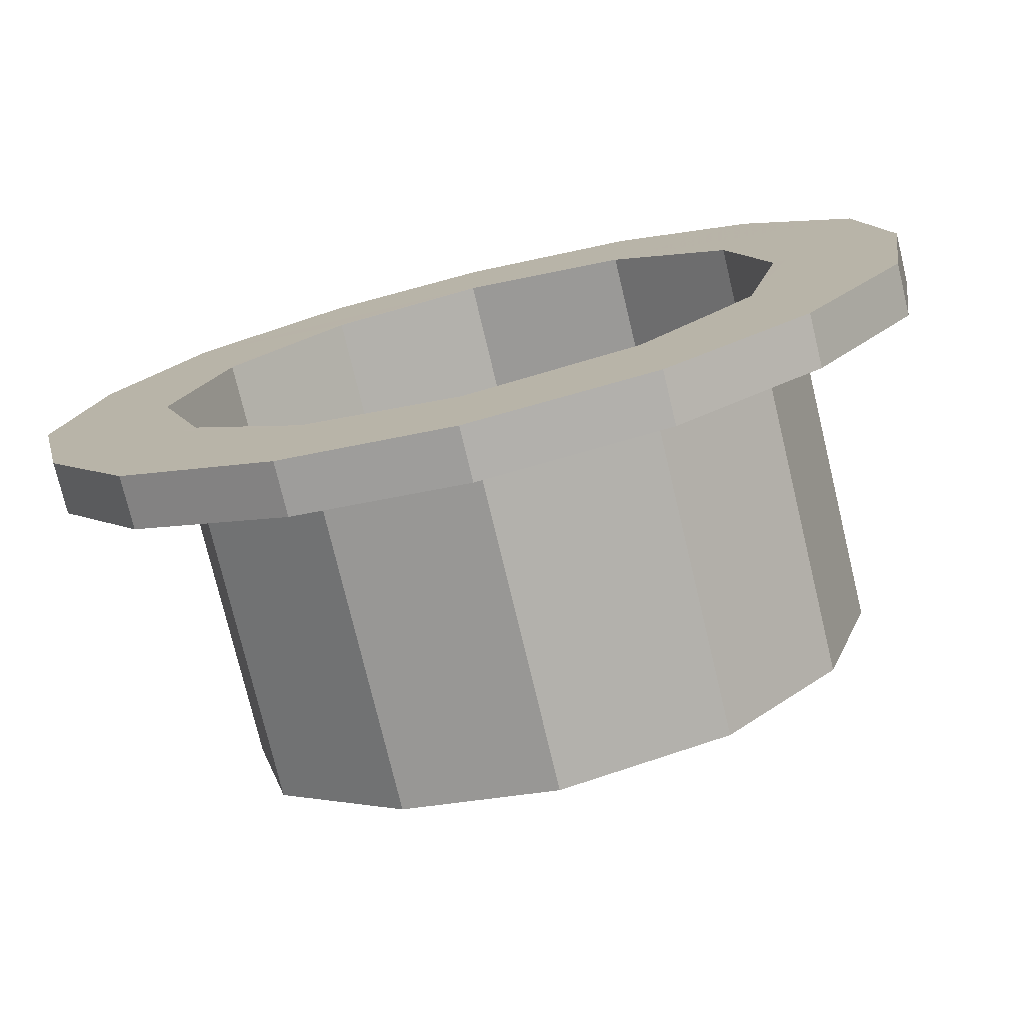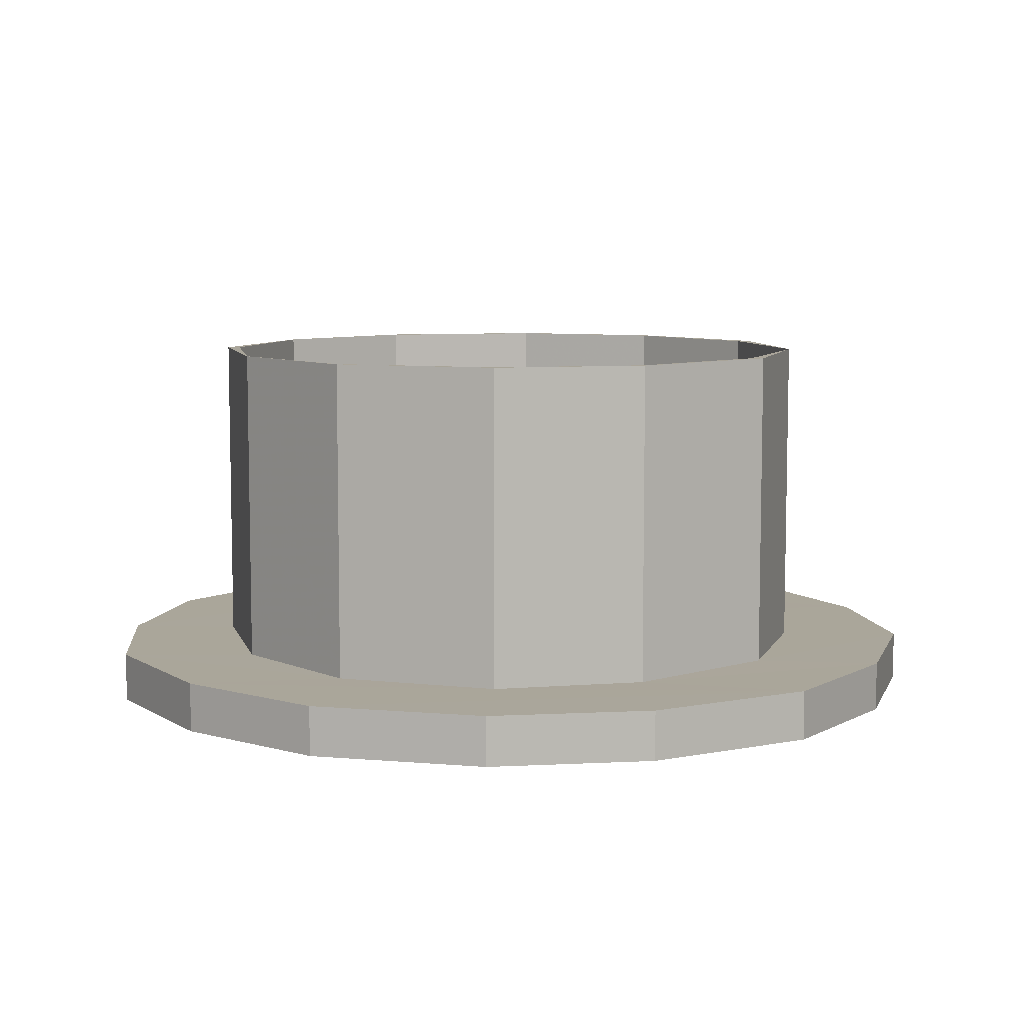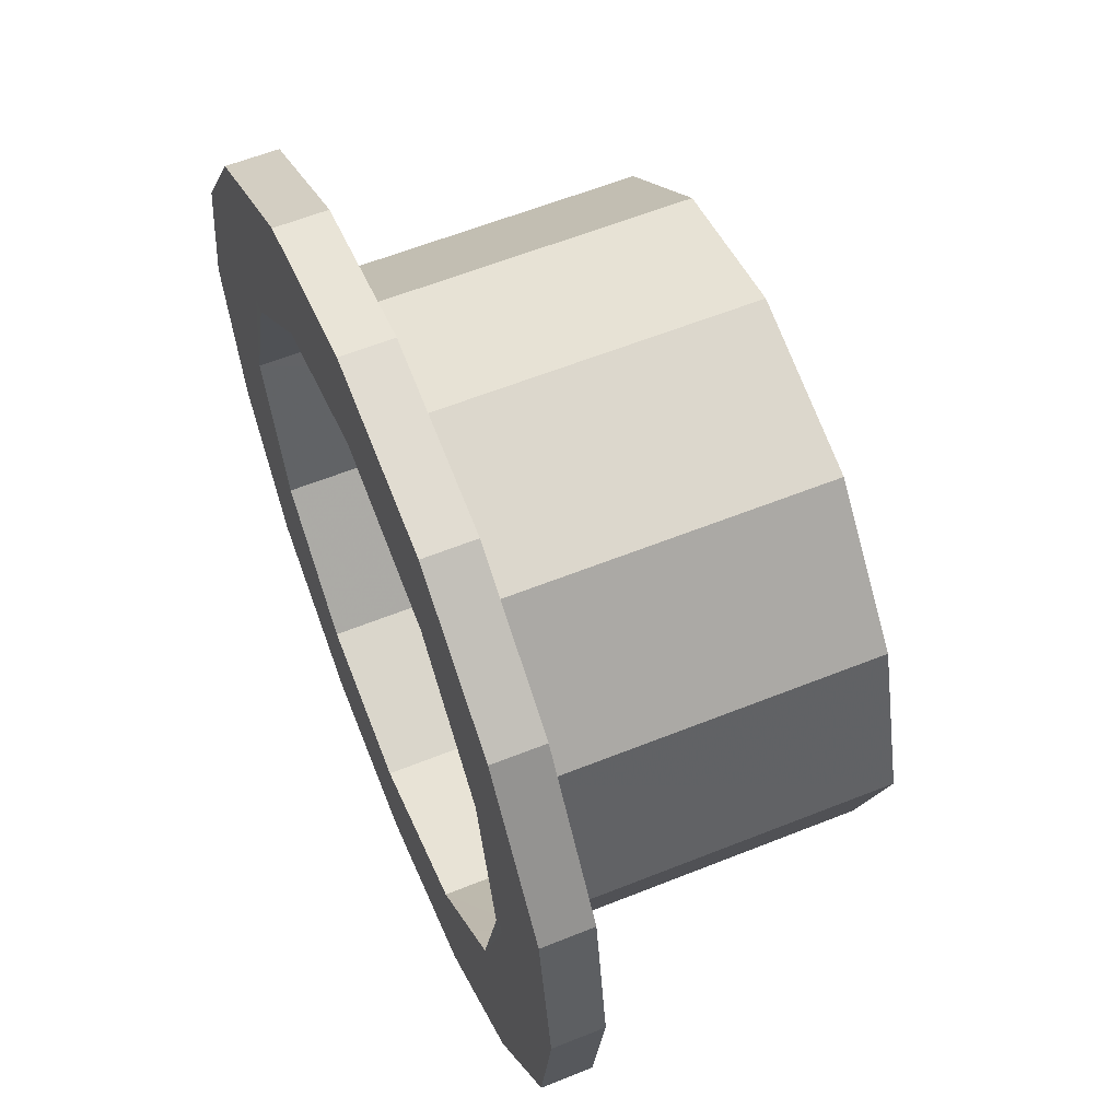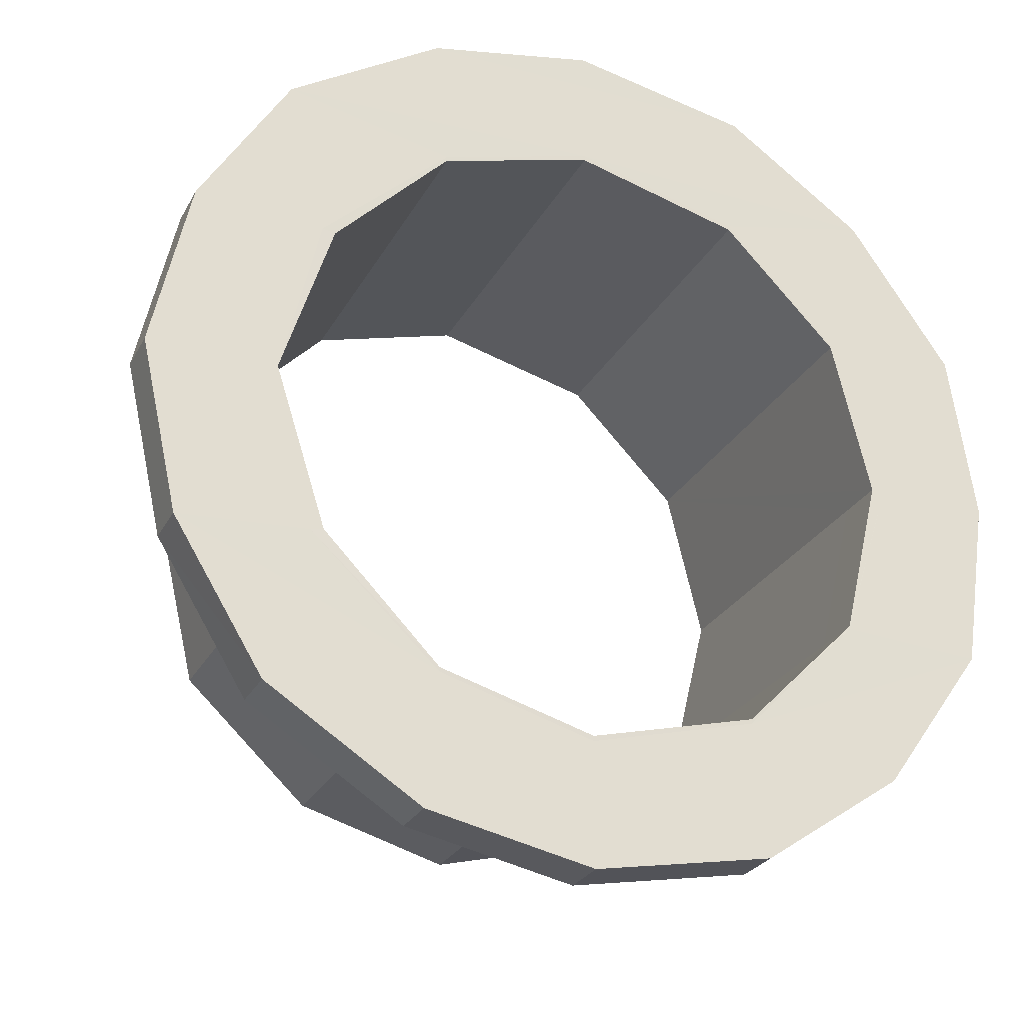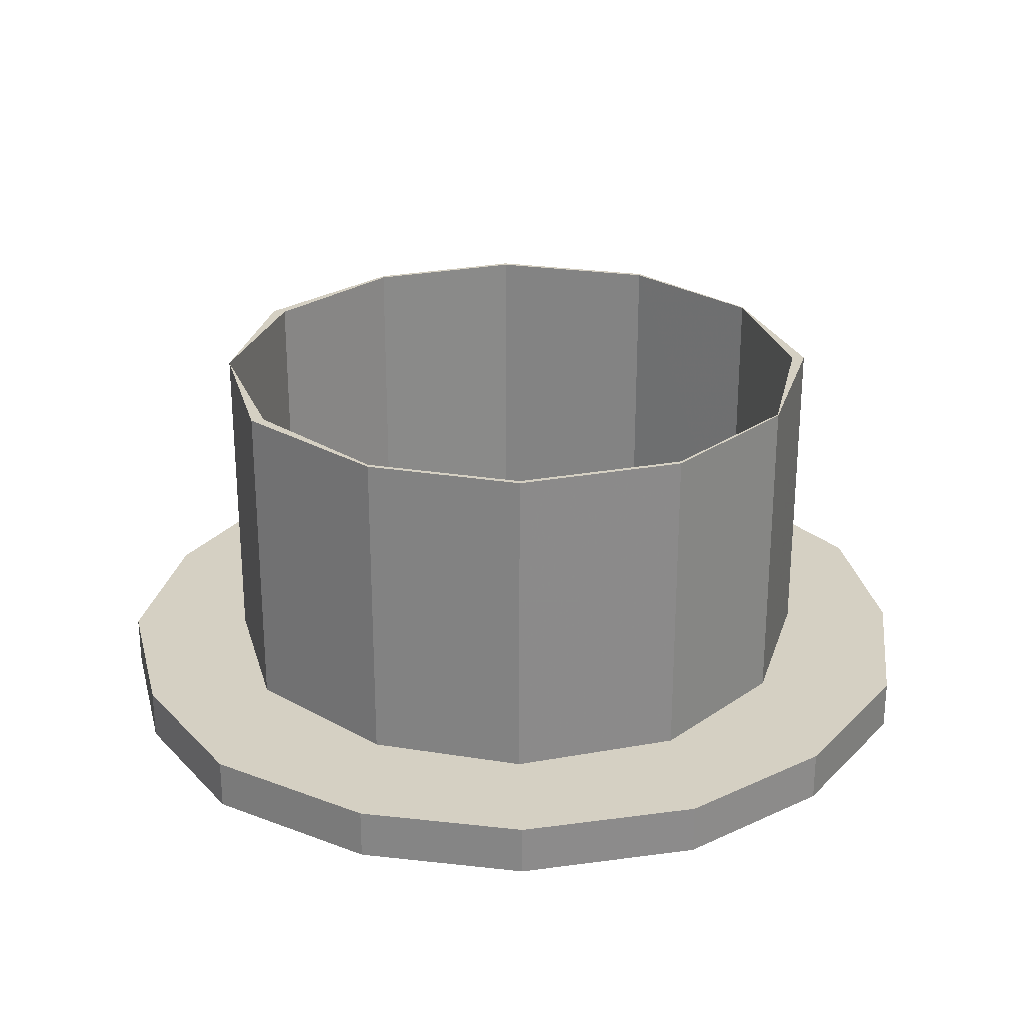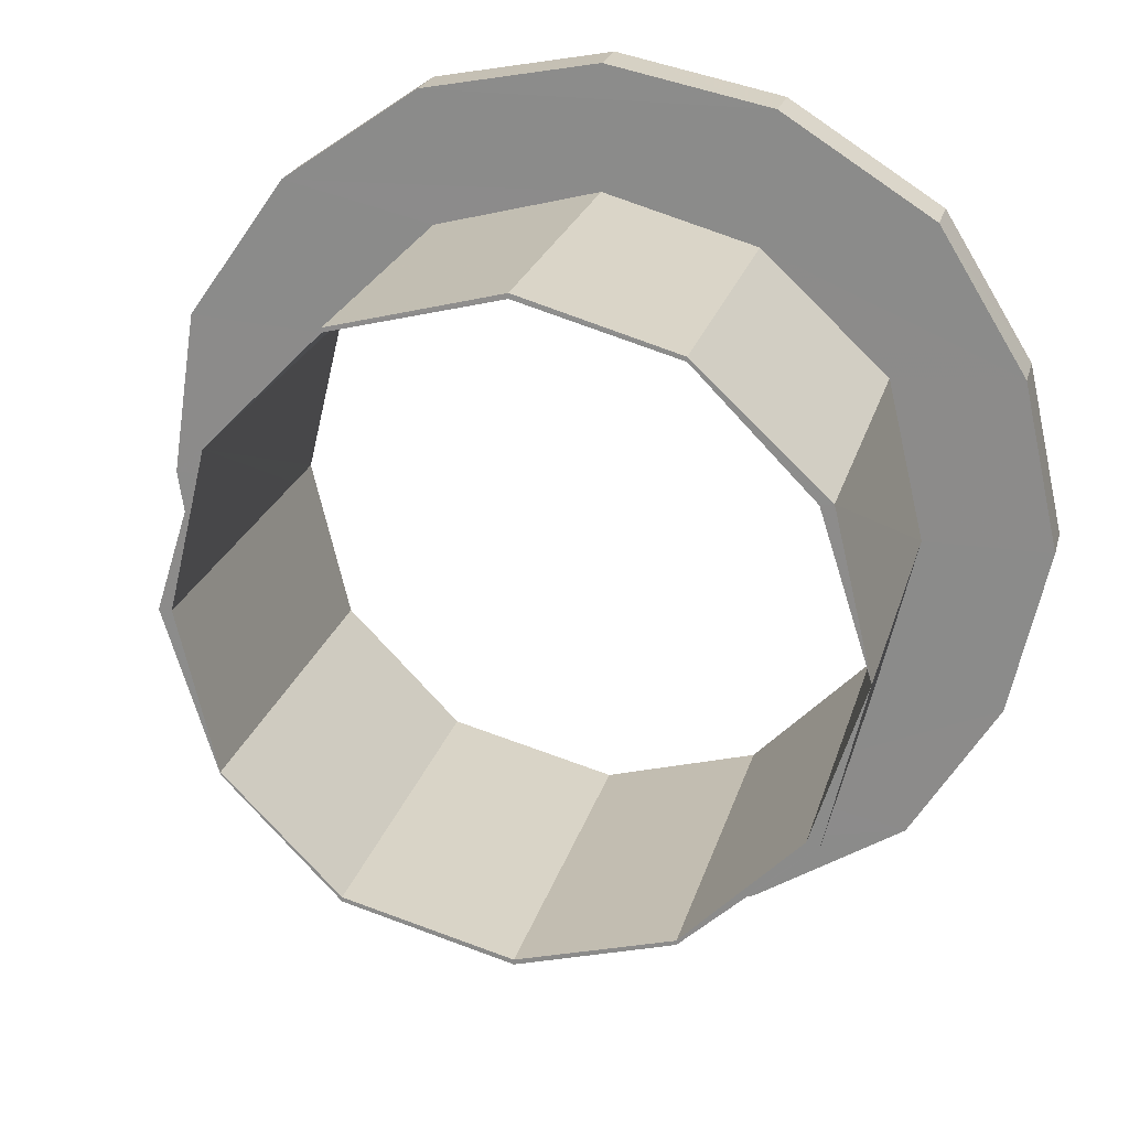
<metadata>
{"format":"obj","ext":"obj","renderer":"f3d","projection":"perspective","resolution":1024,"background":"white","views":[{"elev":-76.1,"azim":13.5,"up":"+Z"},{"elev":7.8,"azim":-176.7,"up":"+Y"},{"elev":60.0,"azim":67.7,"up":"+Z"},{"elev":-26.8,"azim":-23.2,"up":"+Z"},{"elev":26.2,"azim":-1.4,"up":"+Y"},{"elev":22.9,"azim":-165.8,"up":"+Z"}]}
</metadata>
<code>
o 13173
v 2207 1862 18.61
v 2207 1862 18.61
v 2207 1862 18.58
v 2207 1862 18.68
v 2207 1862 18.68
v 2207 1862 18.68
v 2207 1862 18.71
v 2207 1862 18.58
v 2207 1862 18.61
v 2207 1862 18.61
v 2207 1862 18.58
v 2206 1862 18.68
v 2207 1862 18.61
v 2207 1862 18.8
v 2207 1862 18.8
v 2207 1862 18.61
v 2206 1862 18.68
v 2206 1862 18.68
v 2207 1862 18.68
v 2207 1862 18.68
v 2207 1862 18.61
v 2207 1862 18.61
v 2207 1862 18.58
v 2207 1862 18.8
v 2207 1862 18.8
v 2207 1862 18.93
v 2207 1862 18.93
v 2207 1862 19.06
v 2207 1862 19.06
v 2207 1862 19.18
v 2207 1862 19.18
v 2206 1862 18.68
v 2206 1862 18.68
v 2207 1862 18.58
v 2207 1862 18.61
v 2207 1862 18.61
v 2207 1862 18.58
v 2207 1862 18.68
v 2207 1862 18.61
v 2207 1862 18.71
v 2207 1862 18.8
v 2207 1862 18.8
v 2207 1862 18.93
v 2207 1862 18.61
v 2207 1862 18.68
v 2207 1862 18.8
v 2207 1862 19.06
v 2207 1862 19.06
v 2207 1863 18.93
v 2207 1863 19.06
v 2207 1862 18.93
v 2207 1863 18.8
v 2207 1862 18.71
v 2207 1862 19.15
v 2207 1862 19.18
v 2207 1862 18.93
v 2207 1862 18.8
v 2207 1863 19.18
v 2207 1863 19.15
v 2207 1863 19.06
v 2207 1863 19.18
v 2207 1863 19.15
v 2207 1863 19.15
v 2207 1863 19.18
v 2207 1862 19.05
v 2207 1862 19.15
v 2207 1862 19.15
v 2207 1862 19.18
v 2207 1862 19.15
v 2207 1863 19.15
v 2206 1863 19.06
v 2207 1862 19.15
v 2207 1863 19.05
v 2207 1862 18.93
v 2207 1863 18.93
v 2207 1863 18.8
v 2207 1863 18.8
v 2207 1863 18.71
v 2207 1863 18.71
v 2207 1863 18.68
v 2207 1862 18.71
v 2207 1863 18.71
v 2207 1863 18.68
v 2207 1863 18.71
v 2207 1863 18.68
v 2206 1862 18.8
v 2206 1863 18.8
v 2207 1862 18.68
v 2207 1862 18.71
v 2207 1862 18.8
v 2207 1862 18.71
v 2207 1862 18.68
v 2207 1862 18.77
v 2207 1862 18.8
v 2207 1862 18.71
v 2207 1862 18.71
v 2207 1863 18.68
v 2207 1863 18.71
v 2207 1863 18.8
v 2207 1862 18.77
v 2207 1862 18.8
v 2207 1862 18.93
v 2207 1863 18.93
v 2207 1862 18.8
v 2207 1862 18.93
v 2207 1862 18.93
v 2207 1862 19.06
v 2207 1862 18.93
v 2207 1862 19.05
v 2207 1862 19.15
v 2207 1862 19.06
v 2207 1862 18.93
v 2207 1862 19.18
v 2207 1862 19.06
v 2207 1862 19.06
v 2207 1862 19.15
v 2207 1862 19.18
v 2207 1862 19.18
v 2207 1862 18.93
v 2207 1863 18.93
v 2207 1863 18.8
v 2207 1862 18.71
v 2207 1862 18.8
v 2207 1863 18.71
v 2207 1863 18.8
v 2207 1863 18.93
v 2207 1863 19.05
v 2207 1863 18.71
v 2207 1863 18.68
v 2207 1862 18.68
v 2207 1862 19.05
v 2207 1863 19.15
v 2207 1863 19.06
v 2207 1863 19.15
v 2207 1863 19.18
v 2207 1862 19.06
v 2207 1862 19.15
v 2207 1863 19.18
v 2207 1862 19.18
v 2207 1862 18.71
v 2207 1863 18.68
v 2207 1863 19.15
v 2207 1862 19.15
v 2206 1862 19.18
v 2206 1862 19.06
v 2206 1862 19.18
v 2206 1862 19.06
v 2206 1862 18.93
v 2206 1862 19.06
v 2206 1863 19.06
v 2206 1862 18.93
v 2206 1862 18.93
v 2206 1862 19.06
v 2206 1862 18.93
v 2206 1862 18.8
v 2206 1862 18.8
v 2206 1862 18.8
v 2206 1862 18.68
v 2207 1863 18.71
v 2206 1863 18.93
v 2206 1863 18.8
v 2207 1862 18.68
v 2207 1863 18.71
v 2207 1862 18.68
v 2207 1862 18.68
v 2207 1862 18.71
v 2207 1863 18.71
v 2206 1863 18.8
v 2206 1863 18.8
v 2206 1863 18.8
v 2207 1863 18.71
v 2206 1862 18.8
v 2206 1863 18.8
v 2206 1863 18.93
v 2206 1862 18.8
v 2207 1862 18.71
v 2206 1862 18.93
v 2206 1862 18.8
v 2207 1862 18.68
v 2207 1862 18.71
v 2206 1862 18.8
v 2206 1862 18.8
v 2206 1862 18.93
v 2206 1862 18.93
v 2206 1862 18.93
v 2206 1862 18.93
v 2206 1862 19.06
v 2206 1862 19.06
v 2206 1862 18.93
v 2206 1862 19.05
v 2206 1862 19.05
v 2207 1862 19.15
v 2206 1862 19.05
v 2206 1862 19.05
v 2207 1862 19.15
v 2207 1862 19.18
v 2206 1862 19.06
v 2207 1862 19.15
v 2206 1862 19.18
v 2206 1863 19.05
v 2207 1862 19.25
v 2207 1862 19.18
v 2206 1862 19.18
v 2207 1862 19.25
v 2207 1862 19.28
v 2207 1862 19.18
v 2207 1863 19.15
v 2207 1863 19.18
v 2207 1862 19.28
v 2207 1862 19.25
v 2207 1862 19.25
v 2207 1862 19.28
v 2207 1862 19.18
v 2207 1862 19.25
v 2207 1862 19.18
v 2207 1862 19.25
v 2207 1862 19.25
v 2206 1862 19.18
v 2207 1862 19.25
v 2207 1862 19.28
v 2207 1862 19.28
v 2207 1862 19.25
v 2207 1862 19.25
v 2207 1862 19.28
v 2206 1862 19.18
v 2207 1863 19.15
v 2206 1863 19.06
v 2207 1862 19.15
v 2206 1862 19.06
v 2206 1862 18.93
v 2206 1862 18.8
v 2206 1863 18.93
v 2206 1863 19.06
v 2206 1863 19.05
v 2207 1863 19.15
v 2206 1863 18.93
v 2206 1862 18.8
v 2206 1862 18.93
f 1 2 3
f 1 4 5
f 4 6 7
f 8 9 1
f 10 11 8
f 12 13 10
f 14 7 15
f 9 16 17
f 9 18 19
f 19 20 21
f 22 21 23
f 24 20 25
f 26 25 27
f 28 27 29
f 30 29 31
f 22 32 33
f 34 35 22
f 36 37 34
f 38 39 36
f 38 40 41
f 41 42 43
f 35 44 45
f 4 46 45
f 43 47 48
f 47 49 50
f 51 52 49
f 53 45 46
f 48 54 55
f 14 56 46
f 57 46 56
f 53 24 57
f 58 54 59
f 59 47 60
f 59 61 58
f 60 62 59
f 61 63 64
f 62 65 66
f 67 61 68
f 68 62 69
f 70 71 63
f 69 72 68
f 73 74 65
f 75 73 60
f 76 77 75
f 76 40 78
f 78 79 76
f 78 19 80
f 80 81 82
f 82 83 80
f 83 84 85
f 82 86 87
f 88 89 83
f 89 90 79
f 91 88 92
f 92 53 91
f 89 53 57
f 91 57 93
f 93 90 91
f 93 57 94
f 92 95 96
f 97 89 98
f 98 90 99
f 90 100 101
f 102 101 74
f 90 102 103
f 104 102 90
f 105 73 102
f 104 57 106
f 57 26 106
f 105 106 107
f 94 106 108
f 108 107 109
f 109 107 69
f 106 28 107
f 107 28 72
f 110 107 72
f 106 56 111
f 112 111 56
f 72 111 113
f 114 113 111
f 114 115 116
f 117 116 118
f 112 119 115
f 112 15 119
f 120 115 119
f 121 119 15
f 122 121 123
f 121 124 125
f 120 125 126
f 90 126 125
f 120 126 127
f 102 127 126
f 128 129 124
f 130 128 122
f 131 132 127
f 133 127 132
f 134 132 135
f 136 134 137
f 137 138 139
f 130 18 140
f 140 141 130
f 139 142 143
f 143 144 139
f 144 145 146
f 147 148 145
f 149 147 143
f 143 150 149
f 151 147 149
f 150 152 153
f 154 155 148
f 156 154 151
f 157 158 155
f 140 157 156
f 156 159 140
f 151 71 160
f 151 161 160
f 162 158 2
f 97 159 163
f 163 164 97
f 53 164 162
f 162 165 53
f 35 165 162
f 164 166 162
f 32 162 166
f 95 164 167
f 168 95 163
f 163 169 168
f 168 170 160
f 167 171 170
f 172 95 173
f 86 174 170
f 95 175 176
f 173 177 175
f 178 176 175
f 178 175 177
f 166 179 176
f 166 180 178
f 181 166 178
f 12 166 182
f 182 178 183
f 184 178 185
f 185 173 186
f 184 185 187
f 183 187 188
f 189 190 187
f 186 191 177
f 187 191 192
f 193 192 191
f 194 186 193
f 195 192 196
f 197 187 195
f 187 198 195
f 198 193 70
f 188 195 199
f 193 174 200
f 193 152 174
f 201 144 199
f 199 202 201
f 203 195 202
f 201 204 205
f 202 113 204
f 195 206 202
f 206 72 202
f 72 30 202
f 207 206 208
f 209 210 201
f 211 212 209
f 213 214 211
f 214 215 210
f 216 202 217
f 218 216 219
f 219 220 221
f 221 217 222
f 55 215 222
f 222 30 55
f 222 223 224
f 215 225 223
f 226 215 58
f 227 228 226
f 228 229 225
f 197 225 229
f 184 229 230
f 186 230 229
f 86 231 230
f 181 230 231
f 81 17 231
f 32 231 17
f 232 233 234
f 235 193 234
f 234 150 235
f 208 198 235
f 235 142 208
f 236 237 238

</code>
